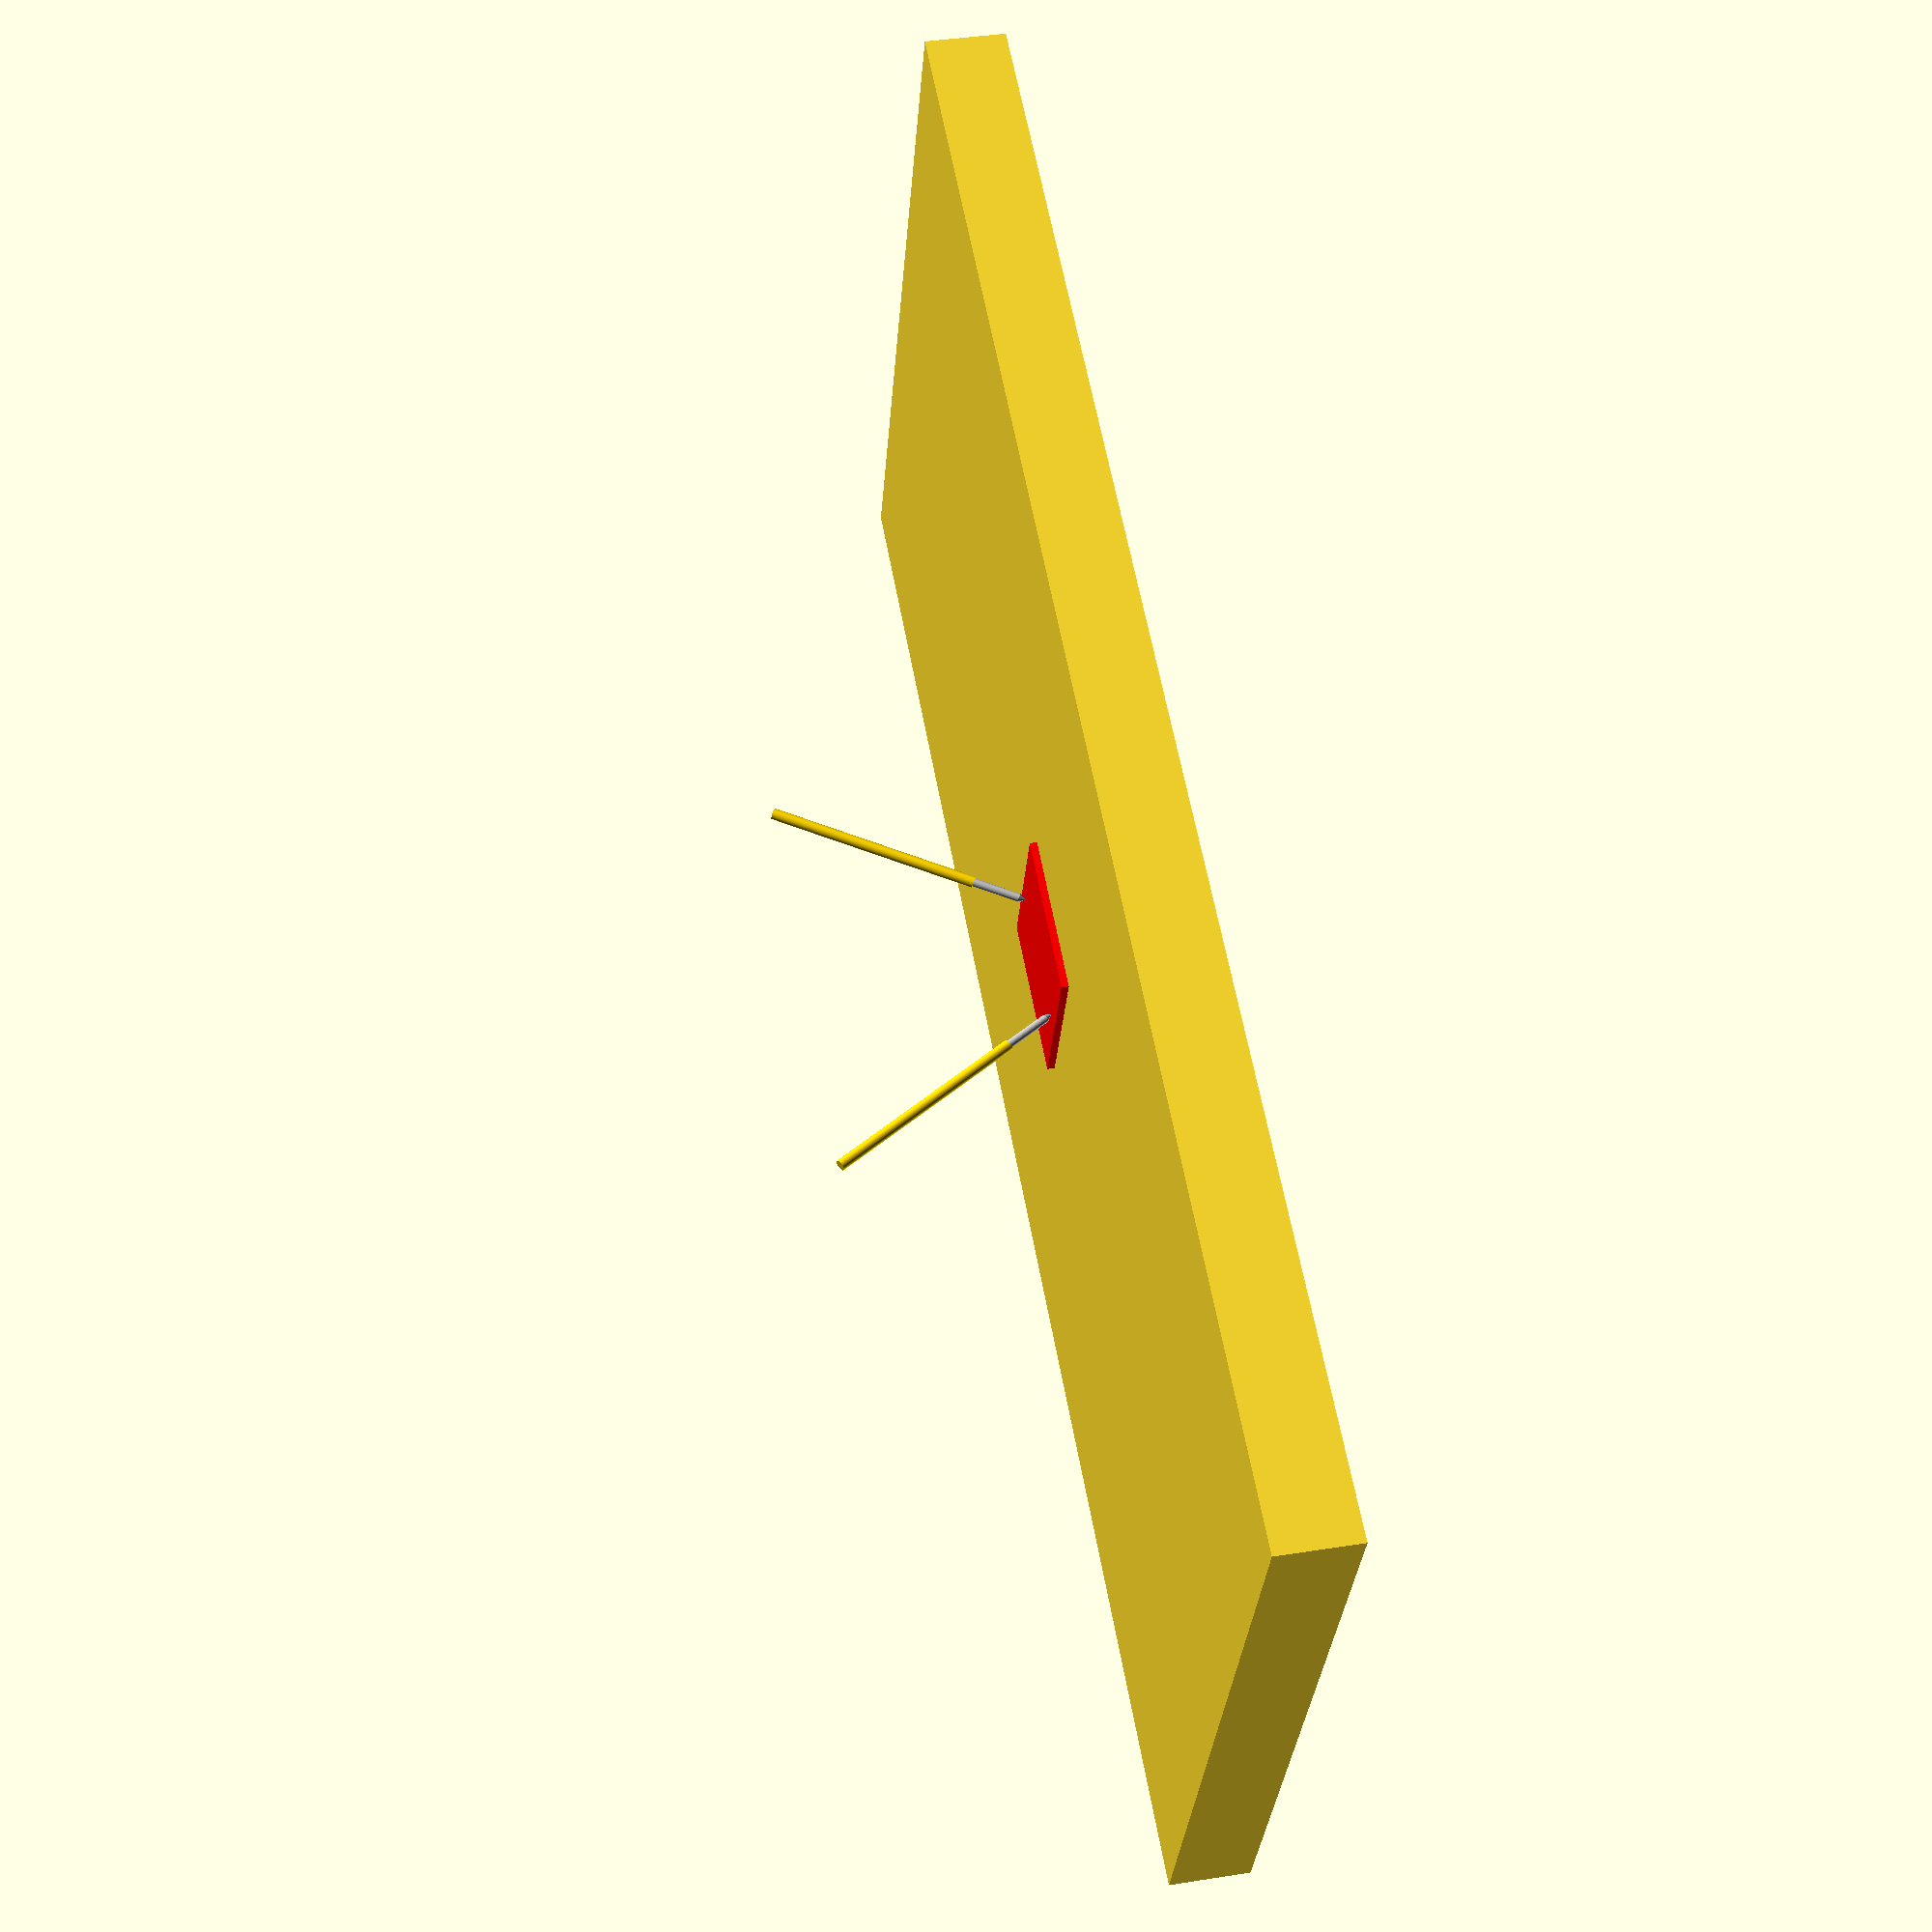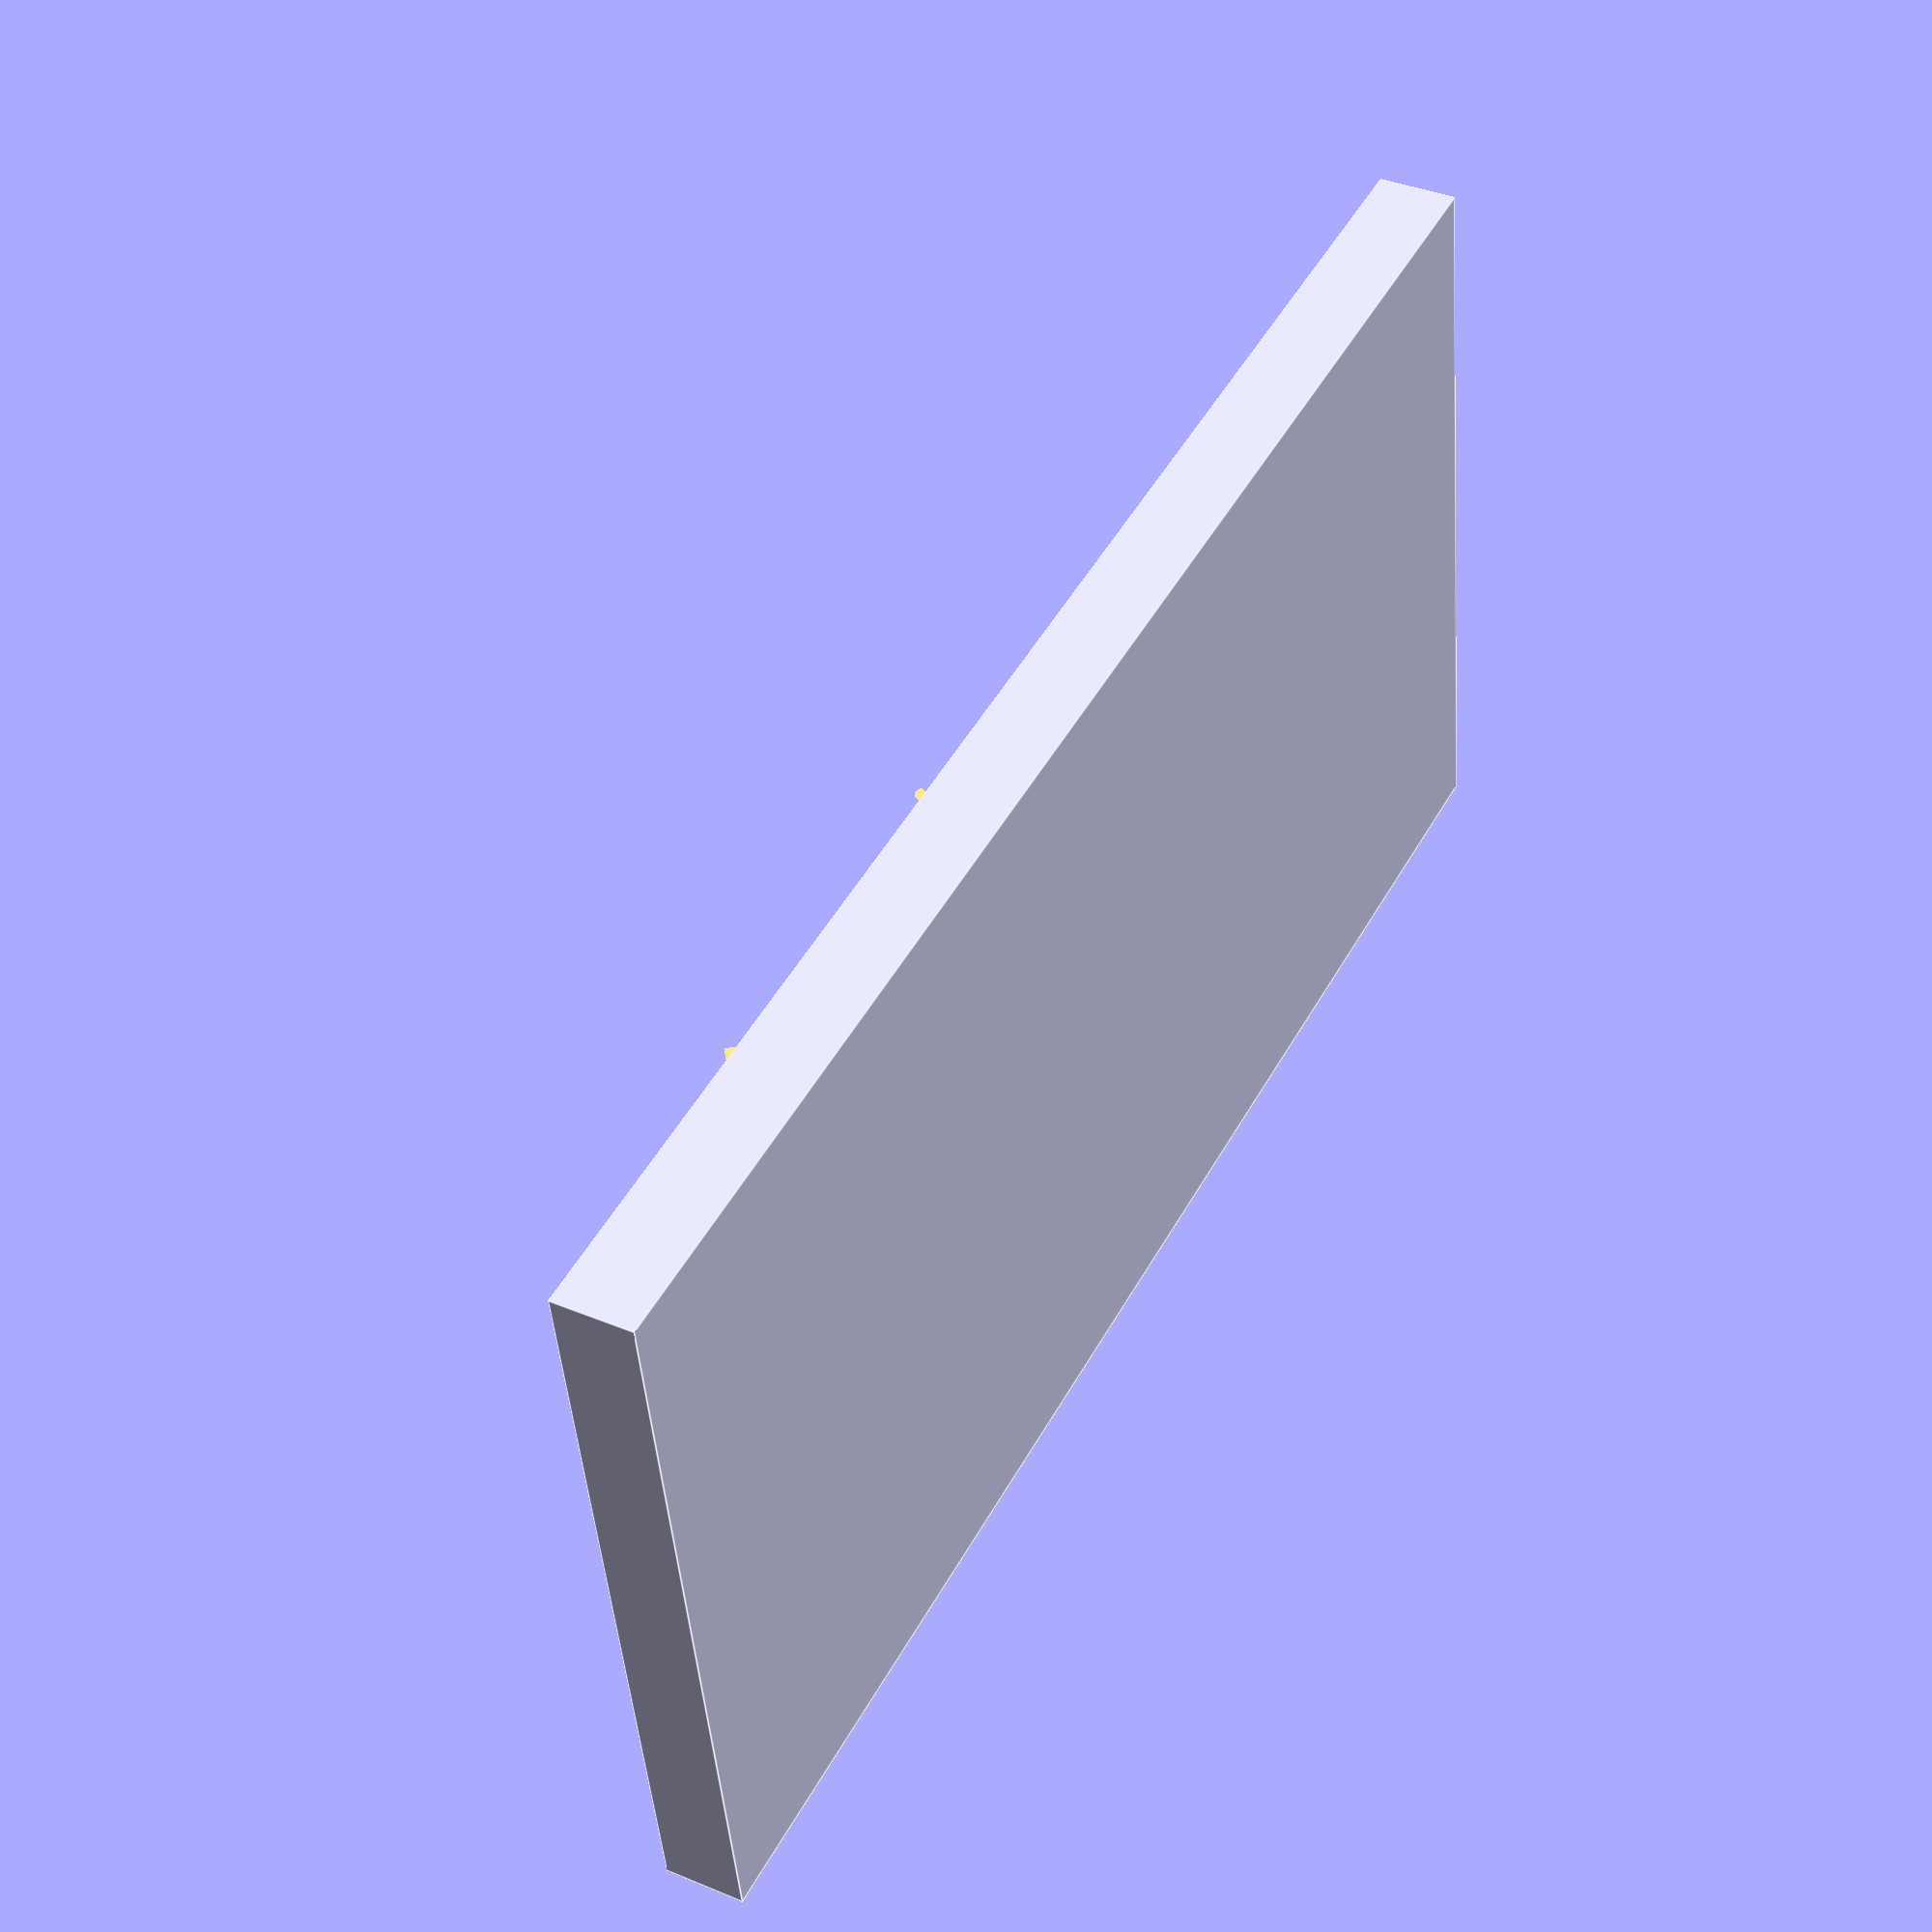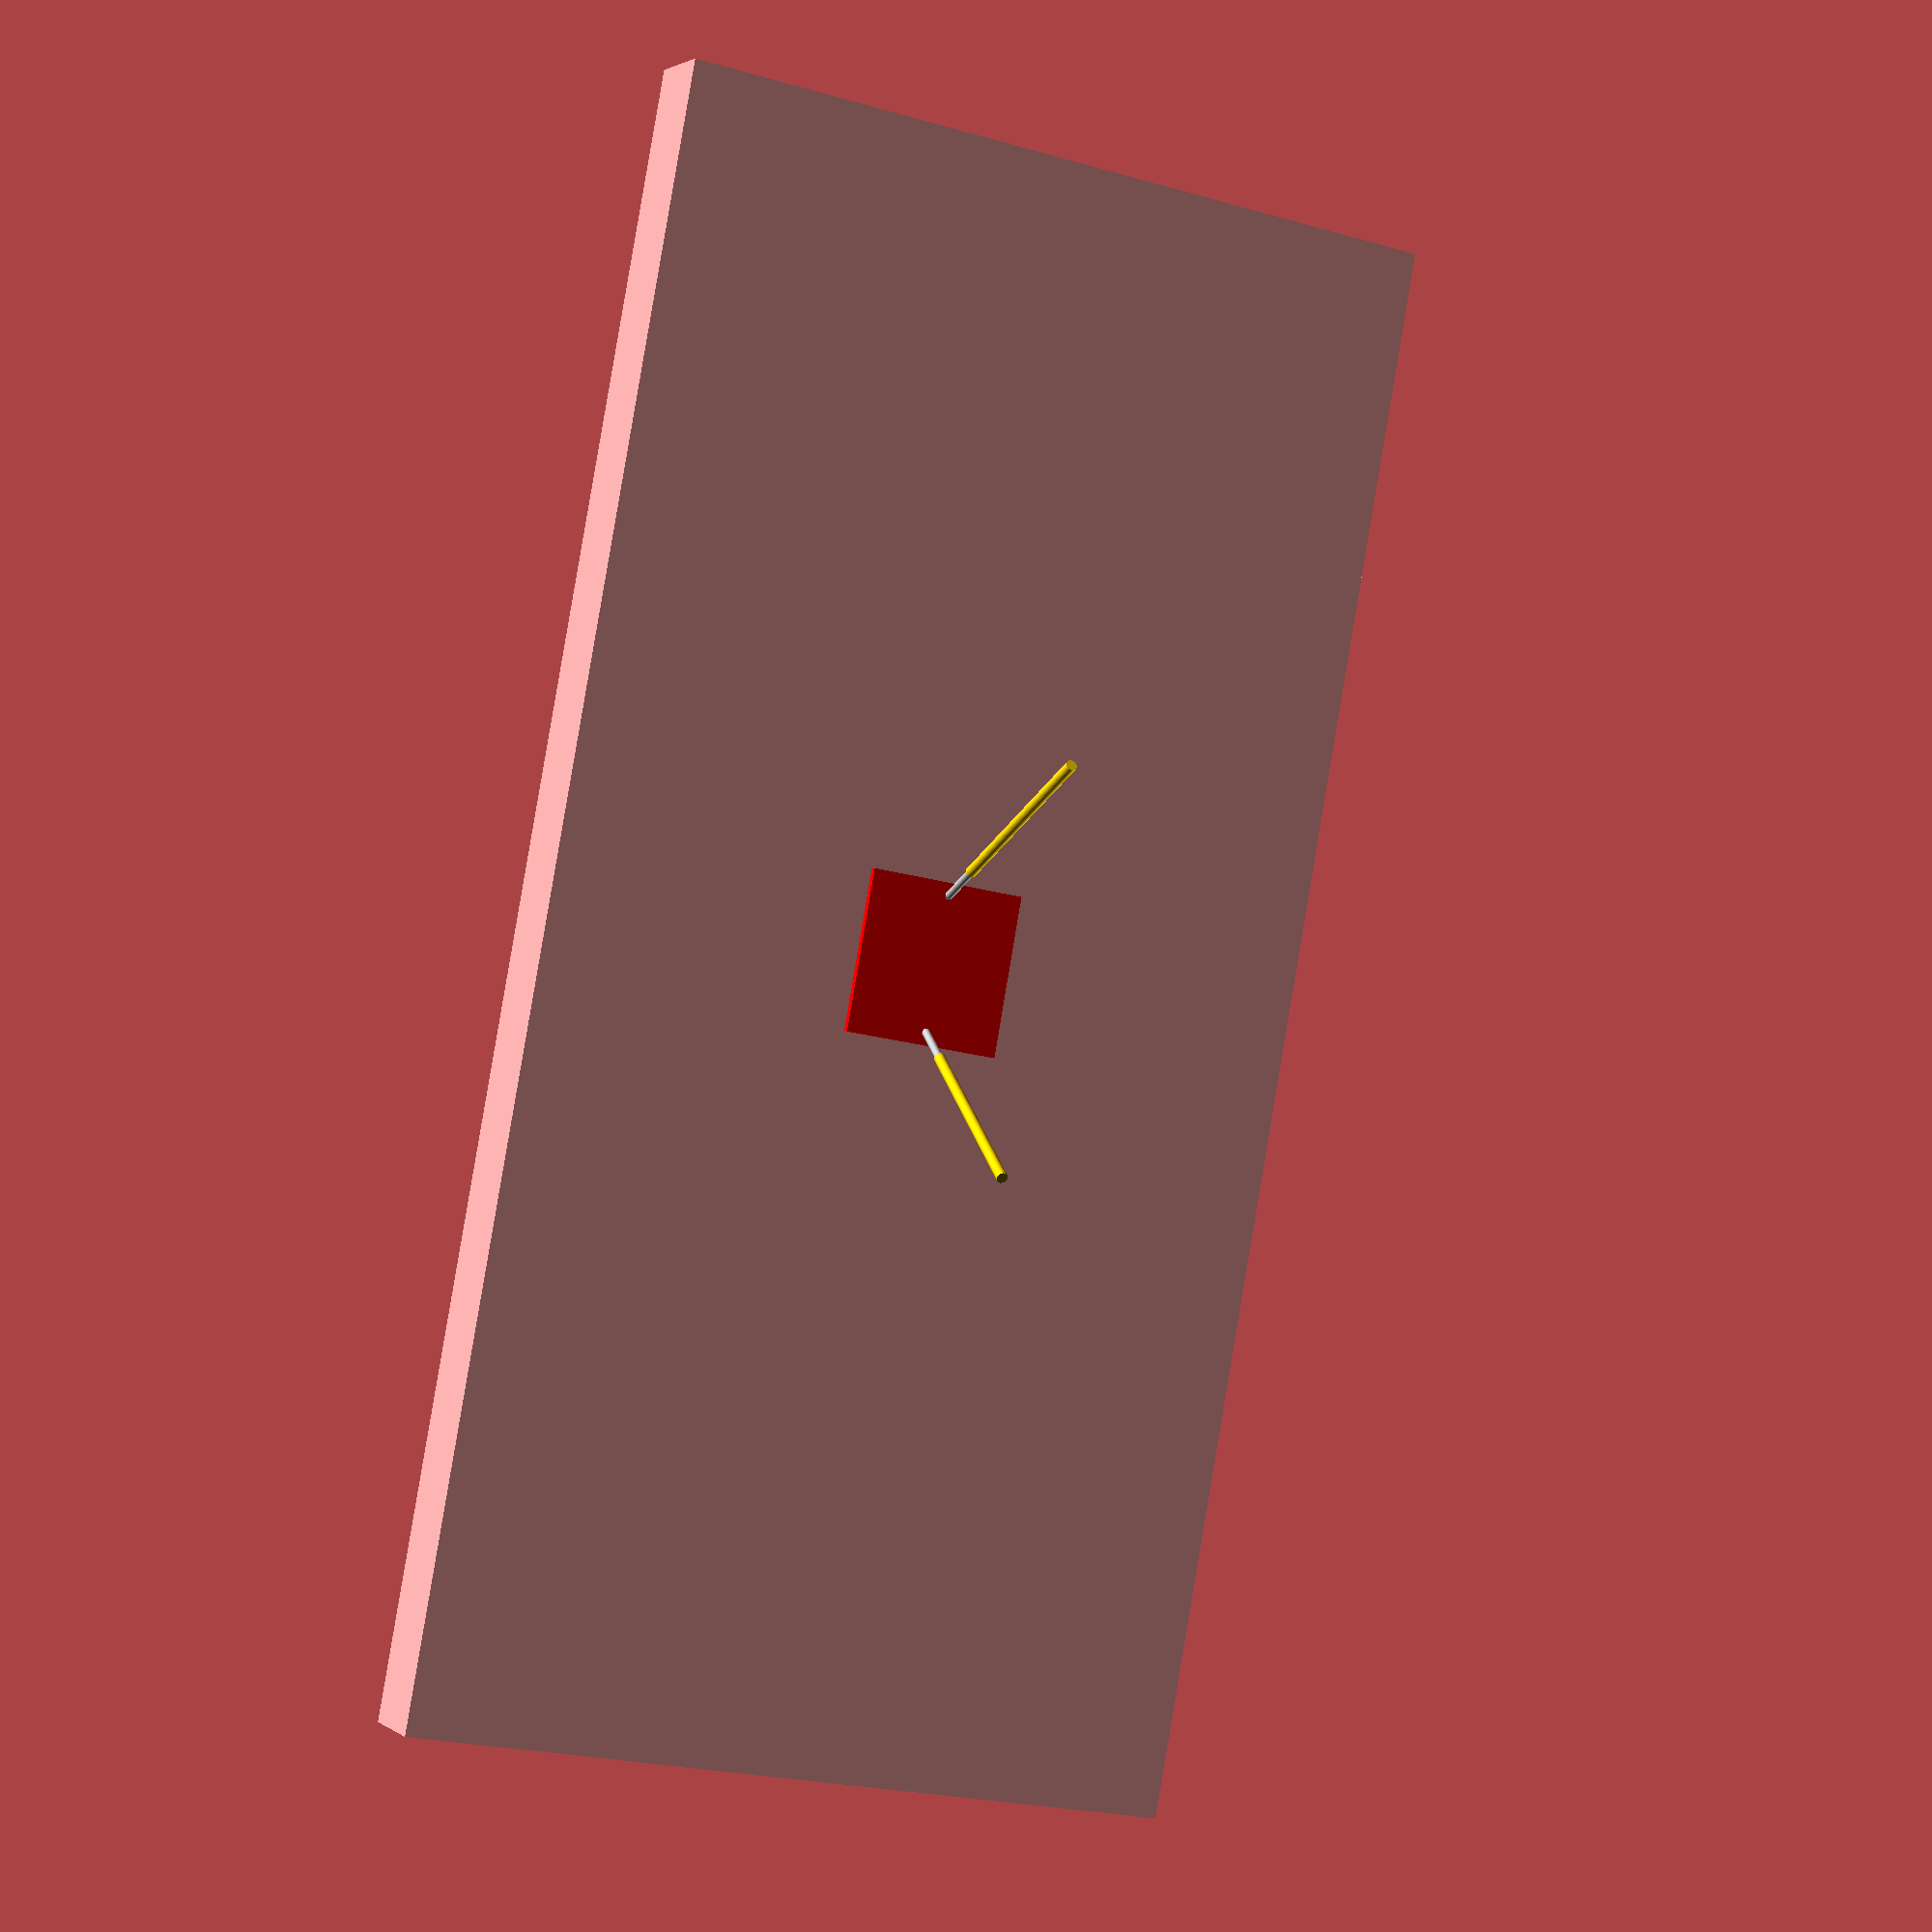
<openscad>
$fn = 100;

g = 0.001;

// electrode
EW = 10;
EL = 10;
EH = 0.45;

// table
TW = 100;
TL = 50;
TH = 5;

// параметры контакта p50b1
PD1 =  0.500; // диаметр острия
PD2 =  0.680; // диаметр оболочки
PH0 =  0.433; // высота заточки
PH1 =  3.350; // высота острия
PH2 = 13.000; // высота оболочки

module probe()
{
	color("Silver")
	{
		cylinder(d1=0, d2=PD1, h=PH0);
		translate([0, 0, PH0])
		cylinder(d=PD1, h=PH1-PH0);
	}

	color("Gold")
	translate([0, 0, PH1])
	cylinder(d=PD2, h=PH2);
}

module electrode()
{
	color("red")
	translate([0, 0, EH/2])
	cube([EW, EL, EH], center=true);
}

module table()
{
	translate([0, 0, -TH/2])
	cube([TW, TL, TH], center=true);
}

table();

electrode();

translate([EW/2-1, 0, EH])
rotate([0, 30, 0])
probe();

translate([-EW/2+1, 0, EH])
rotate([0, -30, 0])
probe();

</openscad>
<views>
elev=140.3 azim=200.8 roll=101.1 proj=p view=solid
elev=322.6 azim=189.1 roll=118.1 proj=p view=edges
elev=358.0 azim=280.6 roll=334.9 proj=p view=wireframe
</views>
